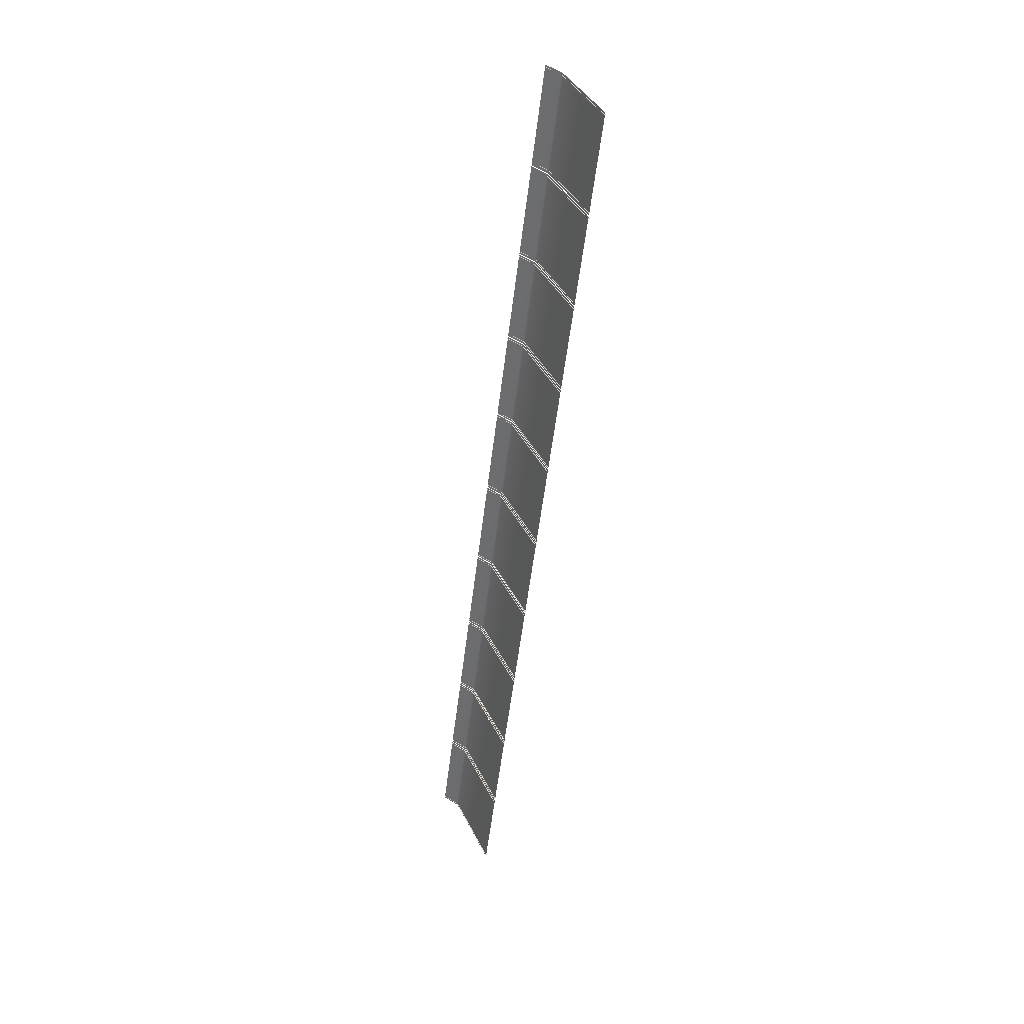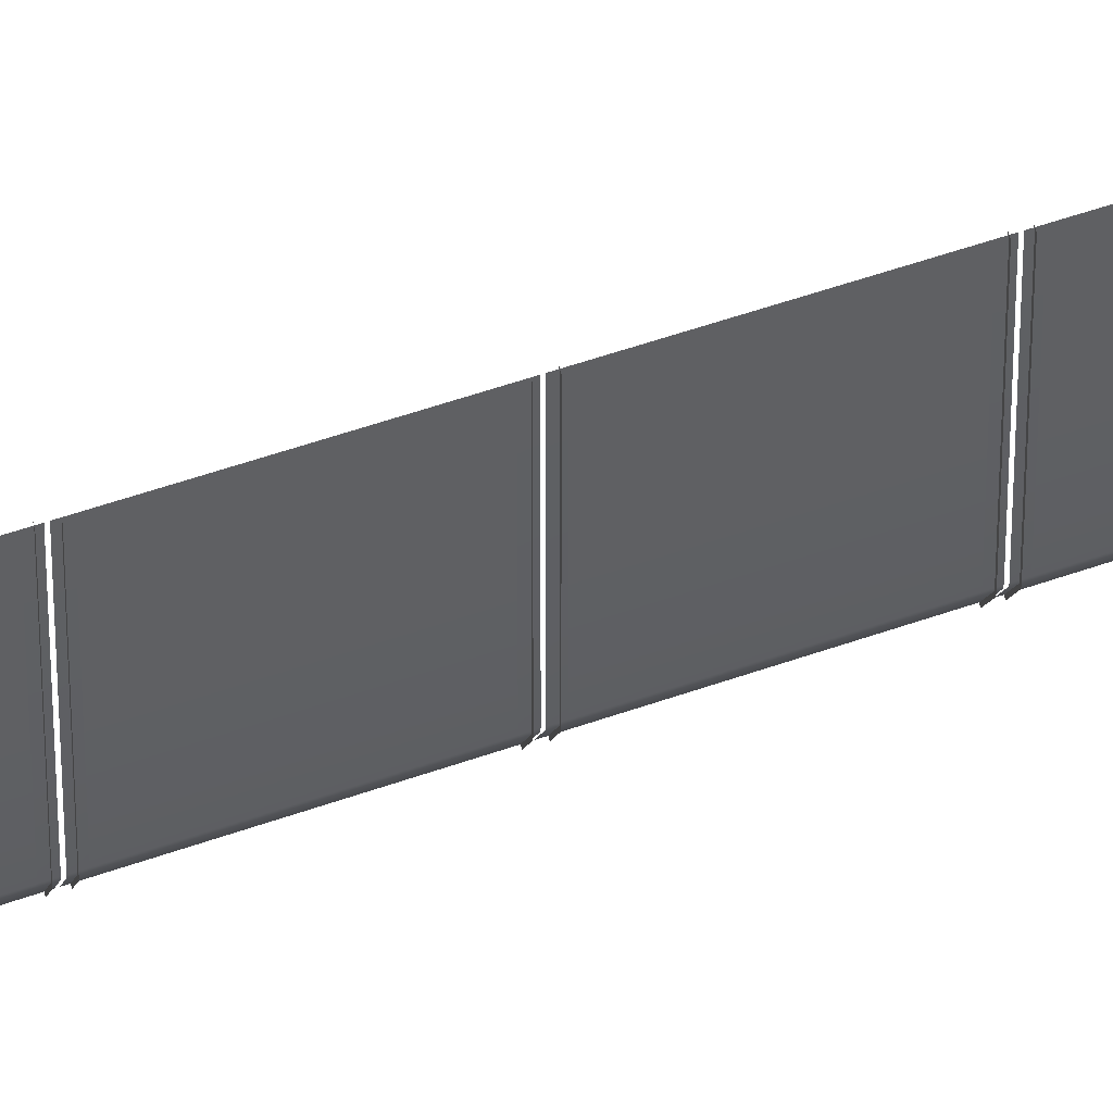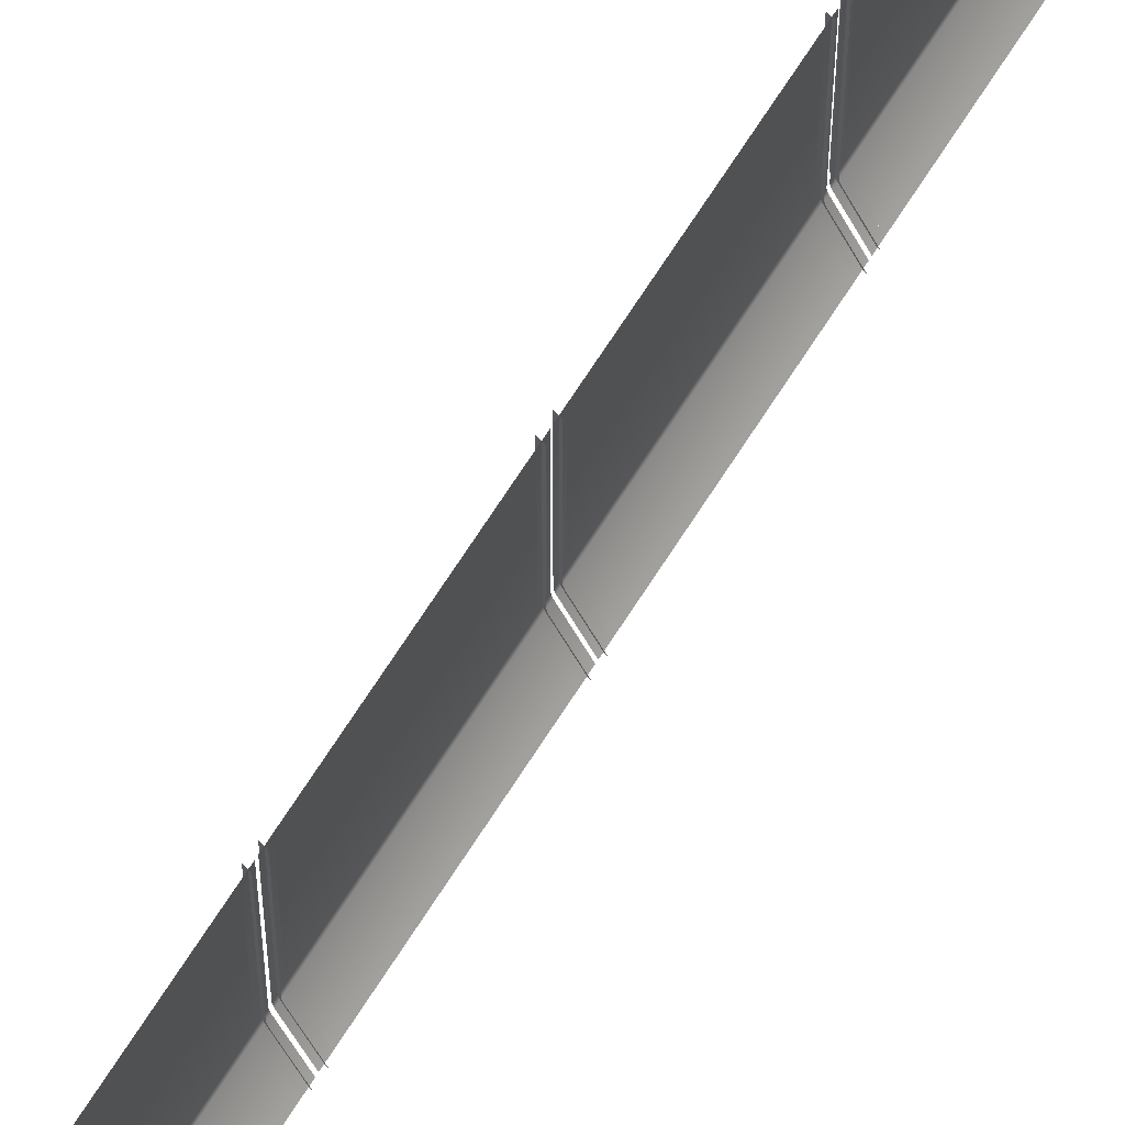
<metadata>
{"format":"obj","ext":"obj","renderer":"f3d","projection":"perspective","resolution":1024,"background":"white","views":[{"elev":38.9,"azim":-23.9,"up":"+Y"},{"elev":43.6,"azim":58.7,"up":"+Z"},{"elev":70.6,"azim":-154.8,"up":"+Z"}]}
</metadata>
<code>
o TrackLimits.034_Scene.437
v 1.583e+04 3.631e+04 -291.6
v 1.583e+04 3.631e+04 19.88
v 1.583e+04 3.629e+04 19.88
v 1.583e+04 3.629e+04 -291.6
v 1.583e+04 3.629e+04 -297.2
v 1.583e+04 3.631e+04 -297.2
v 1.579e+04 3.631e+04 -344.7
v 1.579e+04 3.633e+04 -344.7
v 1.587e+04 3.663e+04 -134.3
v 1.587e+04 3.663e+04 19.88
v 1.583e+04 3.631e+04 -134.3
v 1.582e+04 3.627e+04 -291.6
v 1.582e+04 3.627e+04 -140.5
v 1.579e+04 3.598e+04 -140.5
v 1.579e+04 3.598e+04 -291.6
v 1.578e+04 3.598e+04 -297.2
v 1.574e+04 3.598e+04 -344.7
v 1.575e+04 3.599e+04 -344.7
v 1.578e+04 3.596e+04 -297.2
v 1.578e+04 3.596e+04 -291.6
v 1.578e+04 3.596e+04 19.88
v 1.579e+04 3.598e+04 19.88
v 1.583e+04 3.665e+04 -344.7
v 1.584e+04 3.666e+04 -344.7
v 1.587e+04 3.665e+04 -297.2
v 1.587e+04 3.663e+04 -297.2
v 1.587e+04 3.665e+04 -291.6
v 1.587e+04 3.663e+04 -291.6
v 1.587e+04 3.665e+04 19.88
v 1.583e+04 3.629e+04 -291.6
v 1.583e+04 3.629e+04 19.88
v 1.582e+04 3.627e+04 19.88
v 1.582e+04 3.627e+04 -297.2
v 1.582e+04 3.629e+04 -297.2
v 1.579e+04 3.629e+04 -344.7
v 1.579e+04 3.63e+04 -344.7
v 1.575e+04 3.599e+04 -340.9
v 1.579e+04 3.629e+04 -340.9
v 1.587e+04 3.663e+04 -140.5
v 1.583e+04 3.631e+04 -140.5
v 1.584e+04 3.664e+04 -340.9
v 1.579e+04 3.632e+04 -340.9
v 1.582e+04 3.627e+04 -134.3
v 1.579e+04 3.598e+04 -134.3
v 1.575e+04 3.599e+04 -344.7
v 1.583e+04 3.63e+04 -291.6
v 1.583e+04 3.63e+04 19.88
v 1.583e+04 3.631e+04 19.88
v 1.583e+04 3.631e+04 -291.6
v 1.583e+04 3.63e+04 -297.2
v 1.582e+04 3.631e+04 -297.2
v 1.579e+04 3.632e+04 -344.7
v 1.579e+04 3.632e+04 -344.7
v 1.587e+04 3.664e+04 -297.2
v 1.583e+04 3.666e+04 -344.7
v 1.584e+04 3.665e+04 -344.7
v 1.588e+04 3.664e+04 -297.2
v 1.587e+04 3.664e+04 -291.6
v 1.588e+04 3.664e+04 -291.6
v 1.587e+04 3.664e+04 19.88
v 1.588e+04 3.664e+04 19.88
v 1.583e+04 3.628e+04 -291.6
v 1.583e+04 3.628e+04 19.88
v 1.582e+04 3.628e+04 19.88
v 1.582e+04 3.628e+04 -291.6
v 1.583e+04 3.628e+04 -297.2
v 1.582e+04 3.629e+04 -297.2
v 1.579e+04 3.63e+04 -344.7
v 1.578e+04 3.63e+04 -344.7
v 1.579e+04 3.597e+04 -291.6
v 1.579e+04 3.597e+04 19.88
v 1.578e+04 3.597e+04 19.88
v 1.578e+04 3.597e+04 -291.6
v 1.579e+04 3.597e+04 -297.2
v 1.578e+04 3.597e+04 -297.2
v 1.575e+04 3.598e+04 -344.7
v 1.574e+04 3.599e+04 -344.7
v 1.574e+04 3.565e+04 -291.6
v 1.574e+04 3.565e+04 19.88
v 1.574e+04 3.563e+04 19.88
v 1.574e+04 3.563e+04 -291.6
v 1.574e+04 3.563e+04 -297.2
v 1.574e+04 3.565e+04 -297.2
v 1.57e+04 3.565e+04 -344.7
v 1.57e+04 3.566e+04 -344.7
v 1.578e+04 3.594e+04 -134.3
v 1.578e+04 3.594e+04 19.88
v 1.574e+04 3.565e+04 -134.3
v 1.574e+04 3.561e+04 -291.6
v 1.574e+04 3.561e+04 -140.5
v 1.57e+04 3.531e+04 -291.6
v 1.57e+04 3.531e+04 -140.5
v 1.57e+04 3.531e+04 -297.2
v 1.566e+04 3.531e+04 -344.7
v 1.566e+04 3.533e+04 -344.7
v 1.569e+04 3.53e+04 -297.2
v 1.57e+04 3.53e+04 -291.6
v 1.57e+04 3.53e+04 19.88
v 1.57e+04 3.531e+04 19.88
v 1.574e+04 3.596e+04 -344.7
v 1.574e+04 3.597e+04 -344.7
v 1.578e+04 3.596e+04 -297.2
v 1.578e+04 3.594e+04 -297.2
v 1.578e+04 3.596e+04 -291.6
v 1.578e+04 3.594e+04 -291.6
v 1.578e+04 3.596e+04 19.88
v 1.574e+04 3.563e+04 19.88
v 1.574e+04 3.561e+04 19.88
v 1.574e+04 3.563e+04 -291.6
v 1.574e+04 3.561e+04 -297.2
v 1.574e+04 3.563e+04 -297.2
v 1.57e+04 3.563e+04 -344.7
v 1.57e+04 3.564e+04 -344.7
v 1.566e+04 3.533e+04 -340.9
v 1.57e+04 3.562e+04 -340.9
v 1.578e+04 3.594e+04 -291.6
v 1.578e+04 3.594e+04 -140.5
v 1.574e+04 3.565e+04 -140.5
v 1.574e+04 3.596e+04 -340.9
v 1.571e+04 3.566e+04 -340.9
v 1.574e+04 3.561e+04 -134.3
v 1.57e+04 3.531e+04 -134.3
v 1.575e+04 3.564e+04 -291.6
v 1.575e+04 3.564e+04 19.88
v 1.574e+04 3.564e+04 19.88
v 1.574e+04 3.564e+04 -291.6
v 1.574e+04 3.564e+04 -297.2
v 1.574e+04 3.564e+04 -297.2
v 1.571e+04 3.565e+04 -344.7
v 1.57e+04 3.566e+04 -344.7
v 1.578e+04 3.595e+04 -297.2
v 1.574e+04 3.597e+04 -344.7
v 1.575e+04 3.596e+04 -344.7
v 1.579e+04 3.595e+04 -297.2
v 1.578e+04 3.595e+04 -291.6
v 1.579e+04 3.595e+04 -291.6
v 1.578e+04 3.595e+04 19.88
v 1.579e+04 3.595e+04 19.88
v 1.574e+04 3.562e+04 -291.6
v 1.574e+04 3.562e+04 19.88
v 1.574e+04 3.562e+04 19.88
v 1.574e+04 3.562e+04 -291.6
v 1.574e+04 3.562e+04 -297.2
v 1.573e+04 3.562e+04 -297.2
v 1.57e+04 3.563e+04 -344.7
v 1.57e+04 3.564e+04 -344.7
v 1.57e+04 3.53e+04 -291.6
v 1.57e+04 3.53e+04 19.88
v 1.569e+04 3.531e+04 19.88
v 1.569e+04 3.531e+04 -291.6
v 1.57e+04 3.53e+04 -297.2
v 1.569e+04 3.531e+04 -297.2
v 1.566e+04 3.532e+04 -344.7
v 1.565e+04 3.532e+04 -344.7
v 1.565e+04 3.498e+04 -291.6
v 1.565e+04 3.498e+04 19.88
v 1.565e+04 3.497e+04 19.88
v 1.565e+04 3.497e+04 -291.6
v 1.565e+04 3.497e+04 -297.2
v 1.565e+04 3.498e+04 -297.2
v 1.561e+04 3.498e+04 -344.7
v 1.562e+04 3.5e+04 -344.7
v 1.569e+04 3.528e+04 -134.3
v 1.569e+04 3.528e+04 19.88
v 1.565e+04 3.498e+04 -134.3
v 1.565e+04 3.495e+04 -291.6
v 1.565e+04 3.495e+04 -140.5
v 1.561e+04 3.465e+04 -291.6
v 1.561e+04 3.465e+04 -140.5
v 1.561e+04 3.465e+04 -297.2
v 1.557e+04 3.465e+04 -344.7
v 1.557e+04 3.467e+04 -344.7
v 1.561e+04 3.464e+04 -297.2
v 1.561e+04 3.464e+04 -291.6
v 1.561e+04 3.464e+04 19.88
v 1.561e+04 3.465e+04 19.88
v 1.565e+04 3.529e+04 -344.7
v 1.566e+04 3.531e+04 -344.7
v 1.569e+04 3.53e+04 -297.2
v 1.569e+04 3.528e+04 -297.2
v 1.57e+04 3.529e+04 -291.6
v 1.569e+04 3.528e+04 -291.6
v 1.57e+04 3.529e+04 19.88
v 1.565e+04 3.496e+04 19.88
v 1.565e+04 3.495e+04 19.88
v 1.565e+04 3.496e+04 -291.6
v 1.565e+04 3.495e+04 -297.2
v 1.565e+04 3.496e+04 -297.2
v 1.561e+04 3.496e+04 -344.7
v 1.561e+04 3.498e+04 -344.7
v 1.557e+04 3.466e+04 -340.9
v 1.561e+04 3.496e+04 -340.9
v 1.569e+04 3.528e+04 -140.5
v 1.565e+04 3.498e+04 -140.5
v 1.566e+04 3.529e+04 -340.9
v 1.562e+04 3.5e+04 -340.9
v 1.565e+04 3.495e+04 -134.3
v 1.561e+04 3.465e+04 -134.3
v 1.557e+04 3.467e+04 -344.7
v 1.566e+04 3.498e+04 -291.6
v 1.566e+04 3.498e+04 19.88
v 1.565e+04 3.498e+04 19.88
v 1.565e+04 3.498e+04 -291.6
v 1.566e+04 3.498e+04 -297.2
v 1.565e+04 3.498e+04 -297.2
v 1.562e+04 3.499e+04 -344.7
v 1.561e+04 3.499e+04 -344.7
v 1.569e+04 3.529e+04 -297.2
v 1.565e+04 3.53e+04 -344.7
v 1.566e+04 3.53e+04 -344.7
v 1.57e+04 3.529e+04 -297.2
v 1.569e+04 3.529e+04 -291.6
v 1.57e+04 3.529e+04 -291.6
v 1.569e+04 3.529e+04 19.88
v 1.57e+04 3.529e+04 19.88
v 1.566e+04 3.496e+04 -291.6
v 1.566e+04 3.496e+04 19.88
v 1.565e+04 3.496e+04 19.88
v 1.565e+04 3.496e+04 -291.6
v 1.565e+04 3.496e+04 -297.2
v 1.565e+04 3.496e+04 -297.2
v 1.562e+04 3.497e+04 -344.7
v 1.561e+04 3.497e+04 -344.7
v 1.561e+04 3.464e+04 -291.6
v 1.561e+04 3.464e+04 19.88
v 1.561e+04 3.464e+04 19.88
v 1.561e+04 3.464e+04 -291.6
v 1.561e+04 3.464e+04 -297.2
v 1.56e+04 3.464e+04 -297.2
v 1.558e+04 3.466e+04 -344.7
v 1.557e+04 3.466e+04 -344.7
v 1.557e+04 3.432e+04 -291.6
v 1.557e+04 3.432e+04 19.88
v 1.556e+04 3.43e+04 19.88
v 1.556e+04 3.43e+04 -291.6
v 1.556e+04 3.43e+04 -297.2
v 1.556e+04 3.432e+04 -297.2
v 1.553e+04 3.432e+04 -344.7
v 1.553e+04 3.434e+04 -344.7
v 1.561e+04 3.462e+04 -134.3
v 1.561e+04 3.462e+04 19.88
v 1.557e+04 3.432e+04 -134.3
v 1.556e+04 3.428e+04 -291.6
v 1.556e+04 3.428e+04 -140.5
v 1.552e+04 3.399e+04 -291.6
v 1.552e+04 3.399e+04 -140.5
v 1.552e+04 3.399e+04 -297.2
v 1.548e+04 3.399e+04 -344.7
v 1.548e+04 3.4e+04 -344.7
v 1.552e+04 3.397e+04 -297.2
v 1.552e+04 3.397e+04 -291.6
v 1.552e+04 3.399e+04 19.88
v 1.552e+04 3.397e+04 19.88
v 1.557e+04 3.463e+04 -344.7
v 1.557e+04 3.465e+04 -344.7
v 1.561e+04 3.463e+04 -297.2
v 1.56e+04 3.462e+04 -297.2
v 1.561e+04 3.463e+04 -291.6
v 1.561e+04 3.462e+04 -291.6
v 1.561e+04 3.463e+04 19.88
v 1.556e+04 3.43e+04 -291.6
v 1.556e+04 3.43e+04 19.88
v 1.556e+04 3.428e+04 19.88
v 1.556e+04 3.429e+04 -297.2
v 1.556e+04 3.43e+04 -297.2
v 1.552e+04 3.43e+04 -344.7
v 1.553e+04 3.432e+04 -344.7
v 1.549e+04 3.4e+04 -340.9
v 1.553e+04 3.43e+04 -340.9
v 1.561e+04 3.462e+04 -140.5
v 1.557e+04 3.432e+04 -140.5
v 1.557e+04 3.463e+04 -340.9
v 1.553e+04 3.433e+04 -340.9
v 1.556e+04 3.428e+04 -134.3
v 1.552e+04 3.399e+04 -134.3
v 1.557e+04 3.431e+04 -291.6
v 1.557e+04 3.431e+04 19.88
v 1.556e+04 3.432e+04 19.88
v 1.556e+04 3.432e+04 -291.6
v 1.557e+04 3.431e+04 -297.2
v 1.556e+04 3.432e+04 -297.2
v 1.553e+04 3.433e+04 -344.7
v 1.552e+04 3.433e+04 -344.7
v 1.56e+04 3.463e+04 -297.2
v 1.556e+04 3.464e+04 -344.7
v 1.557e+04 3.464e+04 -344.7
v 1.561e+04 3.462e+04 -297.2
v 1.56e+04 3.463e+04 -291.6
v 1.561e+04 3.462e+04 -291.6
v 1.56e+04 3.463e+04 19.88
v 1.561e+04 3.462e+04 19.88
v 1.557e+04 3.429e+04 -291.6
v 1.557e+04 3.429e+04 19.88
v 1.556e+04 3.43e+04 19.88
v 1.556e+04 3.43e+04 -291.6
v 1.557e+04 3.429e+04 -297.2
v 1.556e+04 3.43e+04 -297.2
v 1.553e+04 3.431e+04 -344.7
v 1.552e+04 3.431e+04 -344.7
v 1.553e+04 3.398e+04 -291.6
v 1.553e+04 3.398e+04 19.88
v 1.552e+04 3.398e+04 19.88
v 1.552e+04 3.398e+04 -291.6
v 1.553e+04 3.398e+04 -297.2
v 1.552e+04 3.398e+04 -297.2
v 1.549e+04 3.399e+04 -344.7
v 1.548e+04 3.4e+04 -344.7
v 1.548e+04 3.366e+04 -291.6
v 1.548e+04 3.366e+04 19.88
v 1.548e+04 3.364e+04 19.88
v 1.548e+04 3.364e+04 -291.6
v 1.548e+04 3.364e+04 -297.2
v 1.548e+04 3.366e+04 -297.2
v 1.544e+04 3.366e+04 -344.7
v 1.544e+04 3.367e+04 -344.7
v 1.552e+04 3.395e+04 -134.3
v 1.552e+04 3.395e+04 19.88
v 1.548e+04 3.366e+04 -134.3
v 1.547e+04 3.362e+04 -291.6
v 1.547e+04 3.362e+04 -140.5
v 1.544e+04 3.333e+04 -291.6
v 1.544e+04 3.333e+04 -140.5
v 1.543e+04 3.333e+04 -297.2
v 1.539e+04 3.332e+04 -344.7
v 1.54e+04 3.334e+04 -344.7
v 1.543e+04 3.331e+04 -297.2
v 1.543e+04 3.331e+04 -291.6
v 1.543e+04 3.331e+04 19.88
v 1.544e+04 3.333e+04 19.88
v 1.548e+04 3.397e+04 -344.7
v 1.548e+04 3.398e+04 -344.7
v 1.552e+04 3.397e+04 -297.2
v 1.552e+04 3.395e+04 -297.2
v 1.552e+04 3.397e+04 -291.6
v 1.552e+04 3.395e+04 -291.6
v 1.552e+04 3.397e+04 19.88
v 1.548e+04 3.364e+04 -291.6
v 1.548e+04 3.364e+04 19.88
v 1.547e+04 3.362e+04 19.88
v 1.547e+04 3.362e+04 -297.2
v 1.547e+04 3.364e+04 -297.2
v 1.544e+04 3.364e+04 -344.7
v 1.544e+04 3.365e+04 -344.7
v 1.54e+04 3.334e+04 -340.9
v 1.544e+04 3.364e+04 -340.9
v 1.552e+04 3.395e+04 -140.5
v 1.548e+04 3.366e+04 -140.5
v 1.548e+04 3.397e+04 -340.9
v 1.544e+04 3.367e+04 -340.9
v 1.547e+04 3.362e+04 -134.3
v 1.544e+04 3.333e+04 -134.3
v 1.548e+04 3.365e+04 -291.6
v 1.548e+04 3.365e+04 19.88
v 1.548e+04 3.365e+04 19.88
v 1.548e+04 3.365e+04 -291.6
v 1.548e+04 3.365e+04 -297.2
v 1.547e+04 3.365e+04 -297.2
v 1.544e+04 3.366e+04 -344.7
v 1.544e+04 3.367e+04 -344.7
v 1.551e+04 3.396e+04 -297.2
v 1.548e+04 3.398e+04 -344.7
v 1.549e+04 3.397e+04 -344.7
v 1.552e+04 3.396e+04 -297.2
v 1.552e+04 3.396e+04 -291.6
v 1.552e+04 3.396e+04 -291.6
v 1.552e+04 3.396e+04 19.88
v 1.552e+04 3.396e+04 19.88
v 1.548e+04 3.363e+04 -291.6
v 1.548e+04 3.363e+04 19.88
v 1.547e+04 3.363e+04 19.88
v 1.547e+04 3.363e+04 -291.6
v 1.548e+04 3.363e+04 -297.2
v 1.547e+04 3.363e+04 -297.2
v 1.544e+04 3.364e+04 -344.7
v 1.543e+04 3.365e+04 -344.7
v 1.544e+04 3.331e+04 -291.6
v 1.544e+04 3.331e+04 19.88
v 1.543e+04 3.332e+04 19.88
v 1.543e+04 3.332e+04 -291.6
v 1.544e+04 3.332e+04 -297.2
v 1.543e+04 3.332e+04 -297.2
v 1.54e+04 3.333e+04 -344.7
v 1.539e+04 3.333e+04 -344.7
f 1 3 2
f 4 3 1
f 5 4 1
f 6 5 1
f 7 5 6
f 6 8 7
f 9 11 10
f 11 2 10
f 12 14 13
f 14 12 15
f 16 18 17
f 17 19 16
f 16 19 15
f 19 20 15
f 20 21 15
f 15 21 22
f 23 25 24
f 25 23 26
f 26 27 25
f 27 26 28
f 28 29 27
f 29 28 10
f 30 32 31
f 12 32 30
f 33 12 30
f 34 33 30
f 35 33 34
f 34 36 35
f 37 33 38
f 33 37 16
f 28 1 39
f 1 40 39
f 8 41 23
f 41 8 42
f 43 44 32
f 44 22 32
f 16 12 33
f 12 16 15
f 6 28 26
f 28 6 1
f 13 14 44
f 13 44 43
f 39 40 11
f 39 11 9
f 45 38 35
f 38 45 37
f 42 26 41
f 26 42 6
f 46 48 47
f 48 46 49
f 50 49 46
f 49 50 51
f 52 51 50
f 51 52 53
f 54 56 55
f 56 54 57
f 58 57 54
f 57 58 59
f 60 59 58
f 59 60 61
f 62 64 63
f 64 62 65
f 66 65 62
f 65 66 67
f 68 67 66
f 67 68 69
f 70 72 71
f 72 70 73
f 74 73 70
f 73 74 75
f 76 75 74
f 75 76 77
f 78 80 79
f 81 80 78
f 82 81 78
f 83 82 78
f 84 82 83
f 83 85 84
f 86 88 87
f 88 79 87
f 89 91 90
f 91 92 90
f 93 95 94
f 94 96 93
f 93 96 91
f 96 97 91
f 97 98 91
f 91 98 99
f 100 102 101
f 102 100 103
f 103 104 102
f 104 103 105
f 87 104 105
f 104 87 106
f 107 89 108
f 89 107 109
f 110 89 109
f 111 110 109
f 112 110 111
f 111 113 112
f 114 110 115
f 110 114 93
f 116 78 117
f 78 118 117
f 85 119 100
f 119 85 120
f 121 99 108
f 99 121 122
f 93 89 110
f 89 93 91
f 83 116 103
f 116 83 78
f 90 92 122
f 90 122 121
f 117 118 88
f 117 88 86
f 95 115 112
f 115 95 114
f 120 103 119
f 103 120 83
f 123 125 124
f 125 123 126
f 127 126 123
f 126 127 128
f 129 128 127
f 128 129 130
f 131 133 132
f 133 131 134
f 135 134 131
f 134 135 136
f 137 136 135
f 136 137 138
f 139 141 140
f 141 139 142
f 143 142 139
f 142 143 144
f 145 144 143
f 144 145 146
f 147 149 148
f 149 147 150
f 151 150 147
f 150 151 152
f 153 152 151
f 152 153 154
f 155 157 156
f 158 157 155
f 159 158 155
f 160 159 155
f 161 159 160
f 160 162 161
f 163 165 164
f 165 156 164
f 166 168 167
f 168 169 167
f 170 172 171
f 171 173 170
f 170 173 168
f 173 174 168
f 174 175 168
f 168 175 176
f 177 179 178
f 179 177 180
f 180 181 179
f 181 180 182
f 182 183 181
f 183 182 164
f 184 166 185
f 166 184 186
f 187 166 186
f 188 187 186
f 189 187 188
f 188 190 189
f 191 187 192
f 187 191 170
f 182 155 193
f 155 194 193
f 162 195 177
f 195 162 196
f 197 198 185
f 198 176 185
f 170 166 187
f 166 170 168
f 160 182 180
f 182 160 155
f 167 169 198
f 167 198 197
f 194 163 193
f 163 194 165
f 199 192 189
f 192 199 191
f 196 180 195
f 180 196 160
f 200 202 201
f 202 200 203
f 204 203 200
f 203 204 205
f 206 205 204
f 205 206 207
f 208 210 209
f 210 208 211
f 212 211 208
f 211 212 213
f 214 213 212
f 213 214 215
f 216 218 217
f 218 216 219
f 220 219 216
f 219 220 221
f 222 221 220
f 221 222 223
f 224 226 225
f 226 224 227
f 228 227 224
f 227 228 229
f 230 229 228
f 229 230 231
f 232 234 233
f 235 234 232
f 236 235 232
f 237 236 232
f 238 236 237
f 237 239 238
f 240 242 241
f 242 233 241
f 243 245 244
f 245 246 244
f 247 249 248
f 248 250 247
f 247 250 245
f 250 251 245
f 251 252 245
f 252 251 253
f 254 256 255
f 256 254 257
f 257 258 256
f 258 257 259
f 259 260 258
f 260 259 241
f 261 263 262
f 243 263 261
f 264 243 261
f 265 264 261
f 266 264 265
f 265 267 266
f 268 264 269
f 264 268 247
f 259 232 270
f 232 271 270
f 239 272 254
f 272 239 273
f 274 275 263
f 275 252 263
f 247 243 264
f 243 247 245
f 237 259 257
f 259 237 232
f 244 246 275
f 244 275 274
f 270 271 242
f 270 242 240
f 249 269 266
f 269 249 268
f 273 257 272
f 257 273 237
f 276 278 277
f 278 276 279
f 280 279 276
f 279 280 281
f 282 281 280
f 281 282 283
f 284 286 285
f 286 284 287
f 288 287 284
f 287 288 289
f 290 289 288
f 289 290 291
f 292 294 293
f 294 292 295
f 296 295 292
f 295 296 297
f 298 297 296
f 297 298 299
f 300 302 301
f 302 300 303
f 304 303 300
f 303 304 305
f 306 305 304
f 305 306 307
f 308 310 309
f 311 310 308
f 312 311 308
f 313 312 308
f 314 312 313
f 313 315 314
f 316 318 317
f 318 309 317
f 319 321 320
f 321 322 320
f 323 325 324
f 324 326 323
f 323 326 321
f 326 327 321
f 327 328 321
f 321 328 329
f 330 332 331
f 332 330 333
f 333 334 332
f 334 333 335
f 317 334 335
f 334 317 336
f 337 339 338
f 319 339 337
f 340 319 337
f 341 340 337
f 342 340 341
f 341 343 342
f 344 340 345
f 340 344 323
f 335 308 346
f 308 347 346
f 315 348 330
f 348 315 349
f 350 329 339
f 329 350 351
f 323 319 340
f 319 323 321
f 313 335 333
f 335 313 308
f 320 322 351
f 320 351 350
f 347 316 346
f 316 347 318
f 325 345 342
f 345 325 344
f 349 333 348
f 333 349 313
f 352 354 353
f 354 352 355
f 356 355 352
f 355 356 357
f 358 357 356
f 357 358 359
f 360 362 361
f 362 360 363
f 364 363 360
f 363 364 365
f 366 365 364
f 365 366 367
f 368 370 369
f 370 368 371
f 372 371 368
f 371 372 373
f 374 373 372
f 373 374 375
f 376 378 377
f 378 376 379
f 380 379 376
f 379 380 381
f 382 381 380
f 381 382 383

</code>
